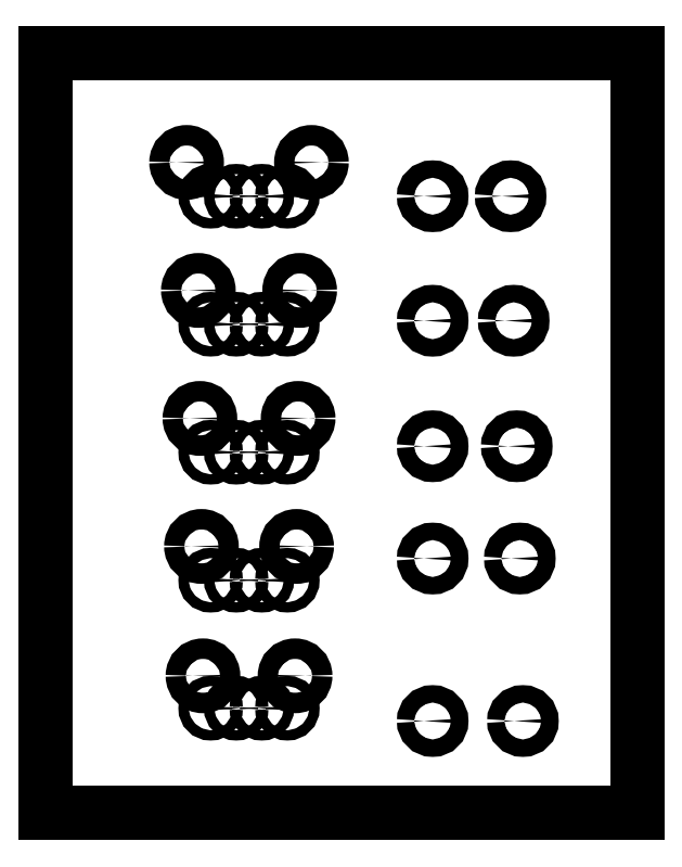
<metadata>
{"format":"dxf","ext":"dxf","renderer":"ezdxf+matplotlib","layout":"modelspace","background":"white","min_lineweight":24,"dpi":150}
</metadata>
<code>
0
SECTION
2
ENTITIES
0
CIRCLE
8
VISIBLE
10
4.5
20
-46.84
30
1.524
40
1
0
CIRCLE
8
VISIBLE
10
4.65
20
-34.2
30
1.524
40
1
0
CIRCLE
8
VISIBLE
10
4.8
20
-21.7
30
1.524
40
1
0
CIRCLE
8
VISIBLE
10
4.95
20
-9.2
30
1.524
40
1
0
CIRCLE
8
VISIBLE
10
4.5
20
-46.84
30
-1.524
40
1
210
0
220
0
230
-1
0
CIRCLE
8
VISIBLE
10
4.65
20
-34.2
30
-1.524
40
1
210
0
220
0
230
-1
0
CIRCLE
8
VISIBLE
10
4.8
20
-21.7
30
-1.524
40
1
210
0
220
0
230
-1
0
CIRCLE
8
VISIBLE
10
4.95
20
-9.2
30
-1.524
40
1
210
0
220
0
230
-1
0
CIRCLE
8
VISIBLE
10
-26.77
20
-51.25
30
-1.524
40
0.85
210
0
220
0
230
-1
0
CIRCLE
8
VISIBLE
10
-26.47
20
-35.38
30
-1.524
40
0.85
210
0
220
0
230
-1
0
CIRCLE
8
VISIBLE
10
-26.17
20
-24.42
30
-1.524
40
0.85
210
0
220
0
230
-1
0
CIRCLE
8
VISIBLE
10
-25.87
20
-12.16
30
-1.524
40
0.85
210
0
220
0
230
-1
0
CIRCLE
8
VISIBLE
10
-17.95
20
-51.25
30
-1.524
40
0.85
210
0
220
0
230
-1
0
CIRCLE
8
VISIBLE
10
-17.95
20
-35.38
30
-1.524
40
0.85
210
0
220
0
230
-1
0
CIRCLE
8
VISIBLE
10
-17.95
20
-24.42
30
-1.524
40
0.85
210
0
220
0
230
-1
0
CIRCLE
8
VISIBLE
10
-17.95
20
-12.16
30
-1.524
40
0.85
210
0
220
0
230
-1
0
CIRCLE
8
VISIBLE
10
-25.57
20
9e-16
30
-1.524
40
0.85
210
0
220
0
230
-1
0
CIRCLE
8
VISIBLE
10
-17.95
20
0
30
-1.524
40
0.85
210
0
220
0
230
-1
0
CIRCLE
8
VISIBLE
10
-1.25
20
-50
30
-1.524
40
0.5
210
0
220
0
230
-1
0
CIRCLE
8
VISIBLE
10
-3.75
20
-50
30
-1.524
40
0.5
210
0
220
0
230
-1
0
CIRCLE
8
VISIBLE
10
-1.25
20
-50
30
1.524
40
0.5
0
CIRCLE
8
VISIBLE
10
-3.75
20
-50
30
1.524
40
0.5
0
CIRCLE
8
VISIBLE
10
-1.25
20
-37.5
30
-1.524
40
0.5
210
0
220
0
230
-1
0
CIRCLE
8
VISIBLE
10
-3.75
20
-37.5
30
-1.524
40
0.5
210
0
220
0
230
-1
0
CIRCLE
8
VISIBLE
10
-1.25
20
-37.5
30
1.524
40
0.5
0
CIRCLE
8
VISIBLE
10
-3.75
20
-37.5
30
1.524
40
0.5
0
CIRCLE
8
VISIBLE
10
-1.25
20
-25
30
-1.524
40
0.5
210
0
220
0
230
-1
0
CIRCLE
8
VISIBLE
10
-3.75
20
-25
30
-1.524
40
0.5
210
0
220
0
230
-1
0
CIRCLE
8
VISIBLE
10
-1.25
20
-25
30
1.524
40
0.5
0
CIRCLE
8
VISIBLE
10
-3.75
20
-25
30
1.524
40
0.5
0
CIRCLE
8
VISIBLE
10
-1.25
20
-12.5
30
-1.524
40
0.5
210
0
220
0
230
-1
0
CIRCLE
8
VISIBLE
10
-3.75
20
-12.5
30
-1.524
40
0.5
210
0
220
0
230
-1
0
CIRCLE
8
VISIBLE
10
-1.25
20
-12.5
30
1.524
40
0.5
0
CIRCLE
8
VISIBLE
10
-3.75
20
-12.5
30
1.524
40
0.5
0
CIRCLE
8
VISIBLE
10
6.1
20
3.3
30
1.524
40
1
0
CIRCLE
8
VISIBLE
10
6.1
20
3.3
30
-1.524
40
1
210
0
220
0
230
-1
0
CIRCLE
8
VISIBLE
10
-1.25
20
0
30
1.524
40
0.5
0
CIRCLE
8
VISIBLE
10
-3.75
20
1e-16
30
1.524
40
0.5
0
CIRCLE
8
VISIBLE
10
-3.75
20
1e-16
30
-1.524
40
0.5
210
0
220
0
230
-1
0
CIRCLE
8
VISIBLE
10
-1.25
20
0
30
-1.524
40
0.5
210
0
220
0
230
-1
0
LINE
8
VISIBLE
10
-19.86
20
13.94
30
1.524
11
37.94
21
13.94
31
1.524
0
LINE
8
VISIBLE
10
-19.86
20
13.94
30
1.524
11
-19.86
21
-60.21
31
1.524
0
LINE
8
VISIBLE
10
-19.86
20
-60.21
30
1.524
11
37.94
21
-60.21
31
1.524
0
LINE
8
VISIBLE
10
37.94
20
13.94
30
1.524
11
37.94
21
-60.21
31
1.524
0
ENDSEC
0
EOF

</code>
